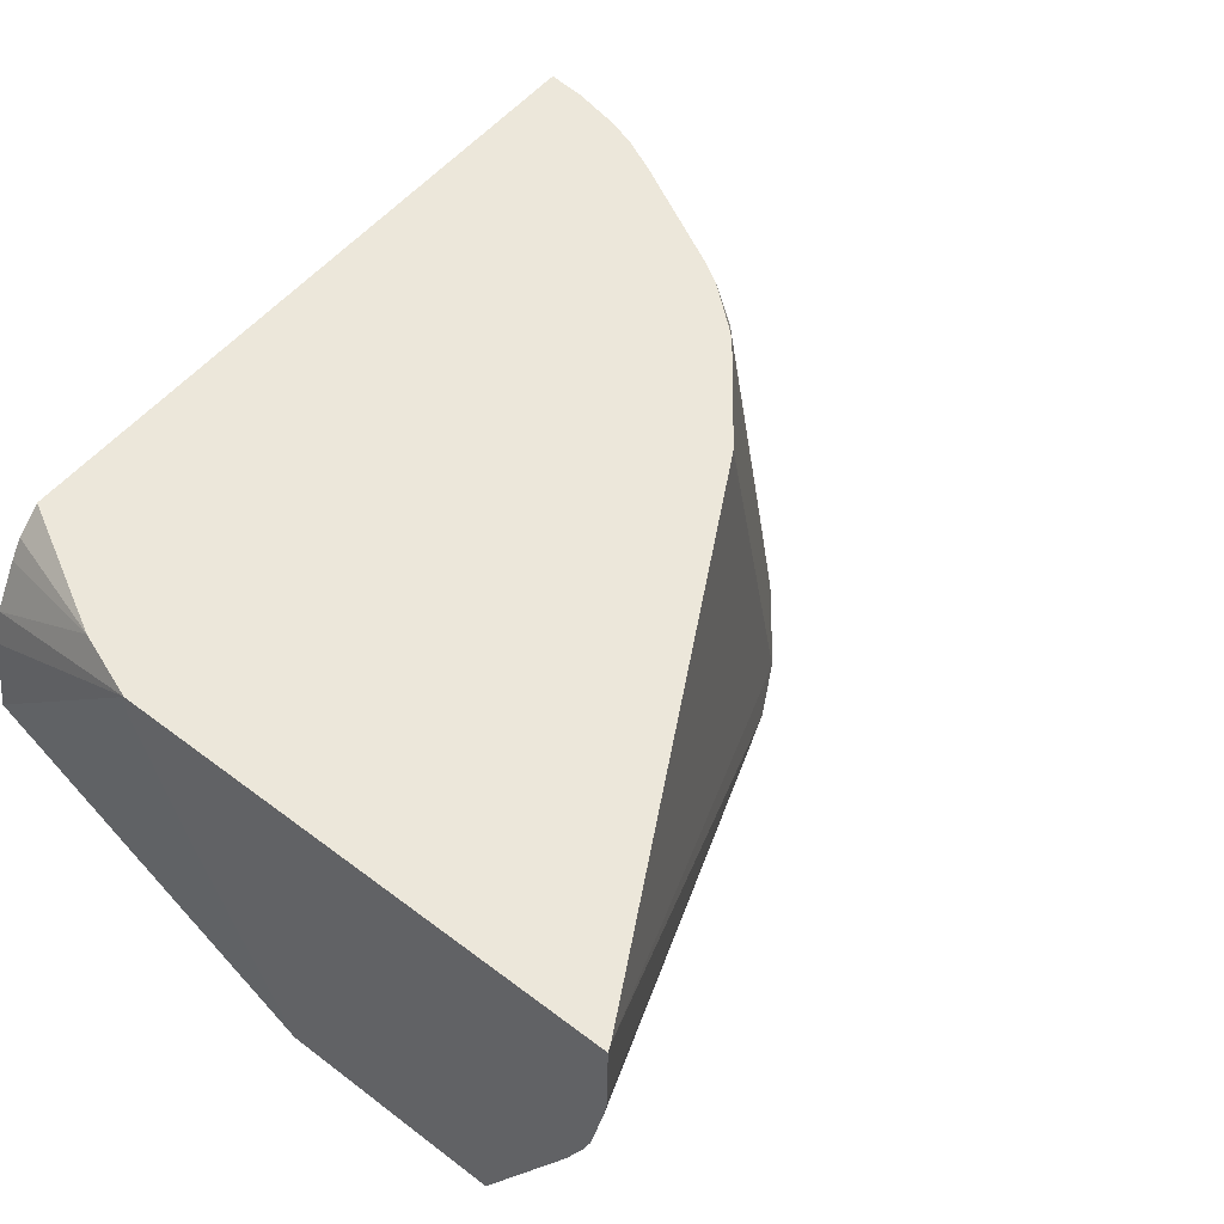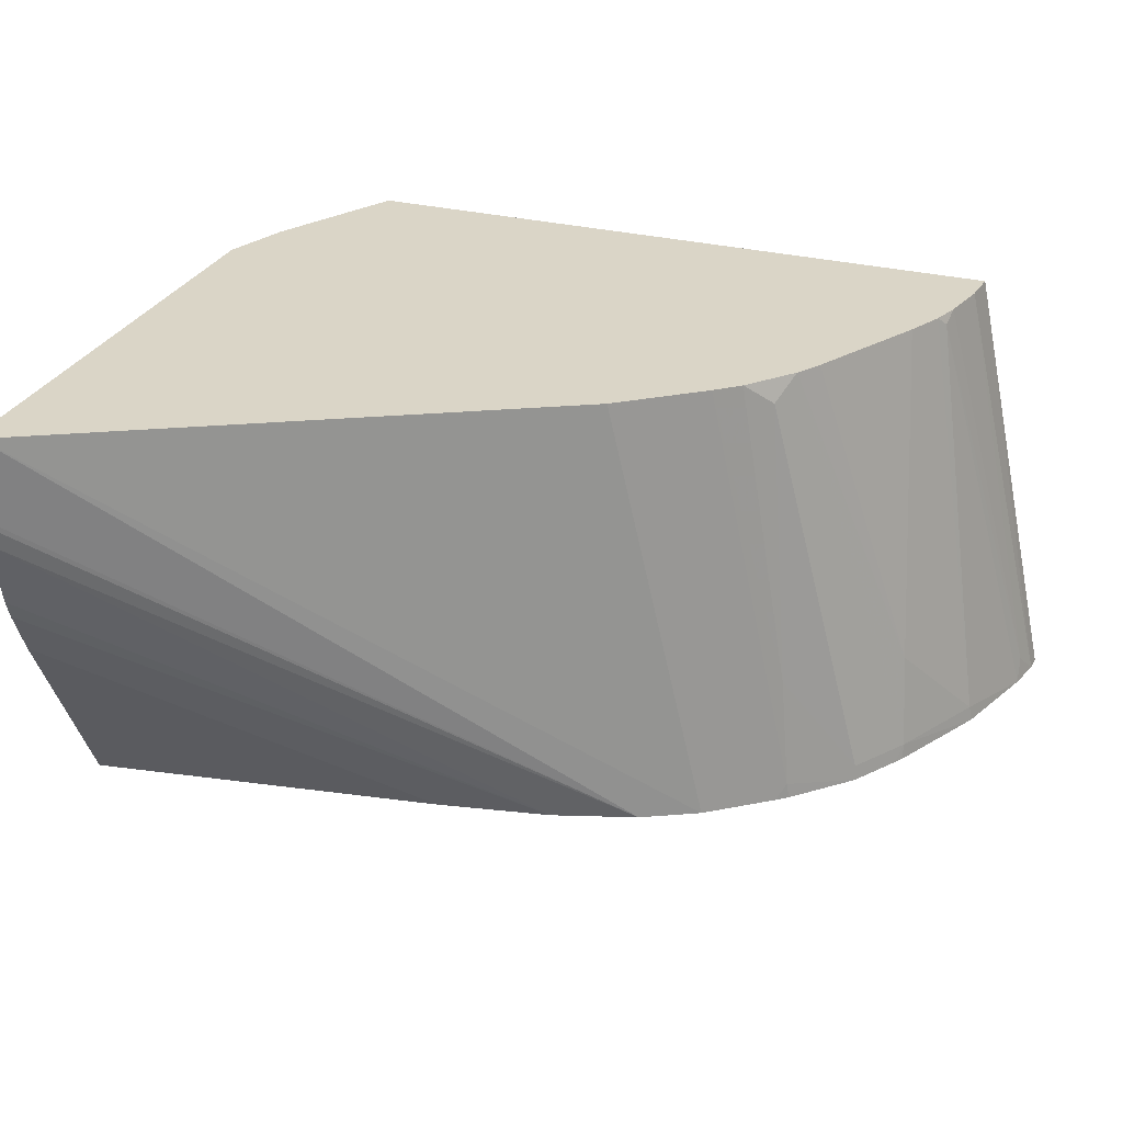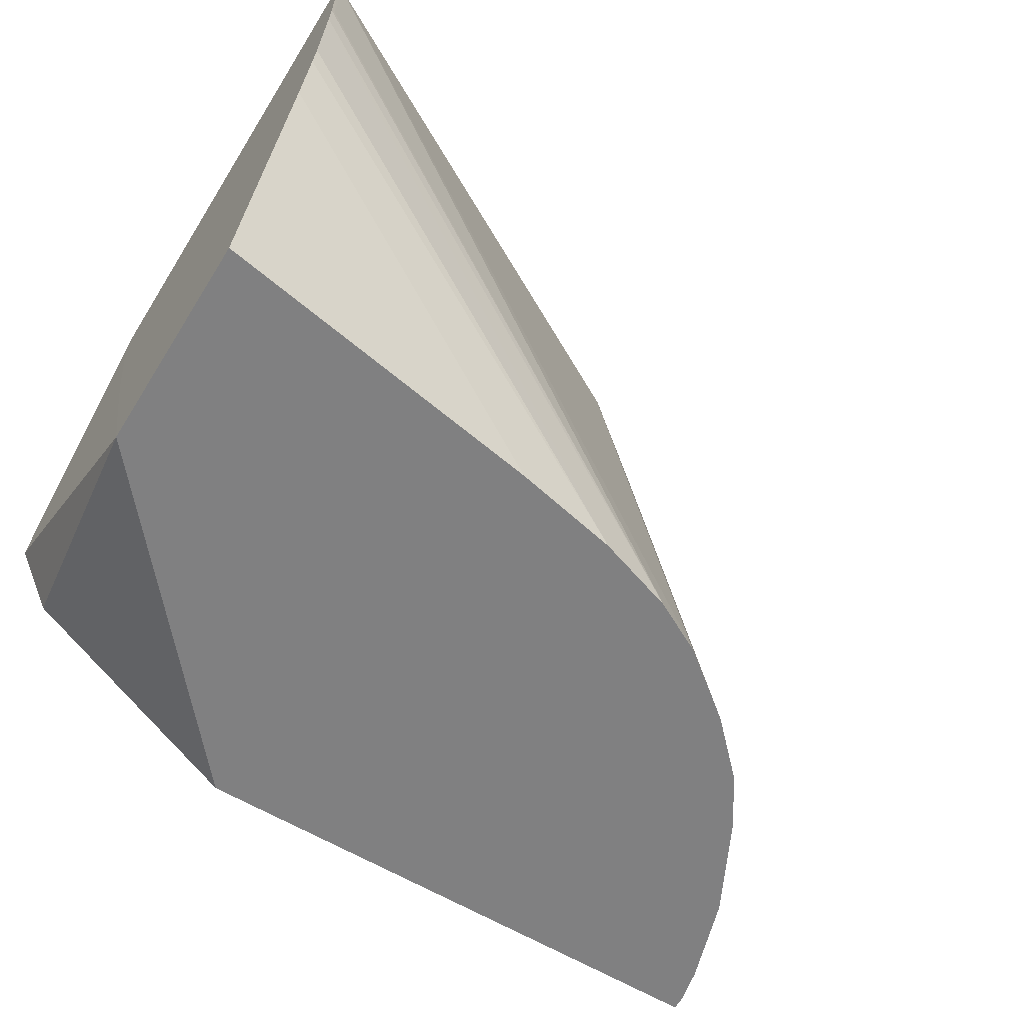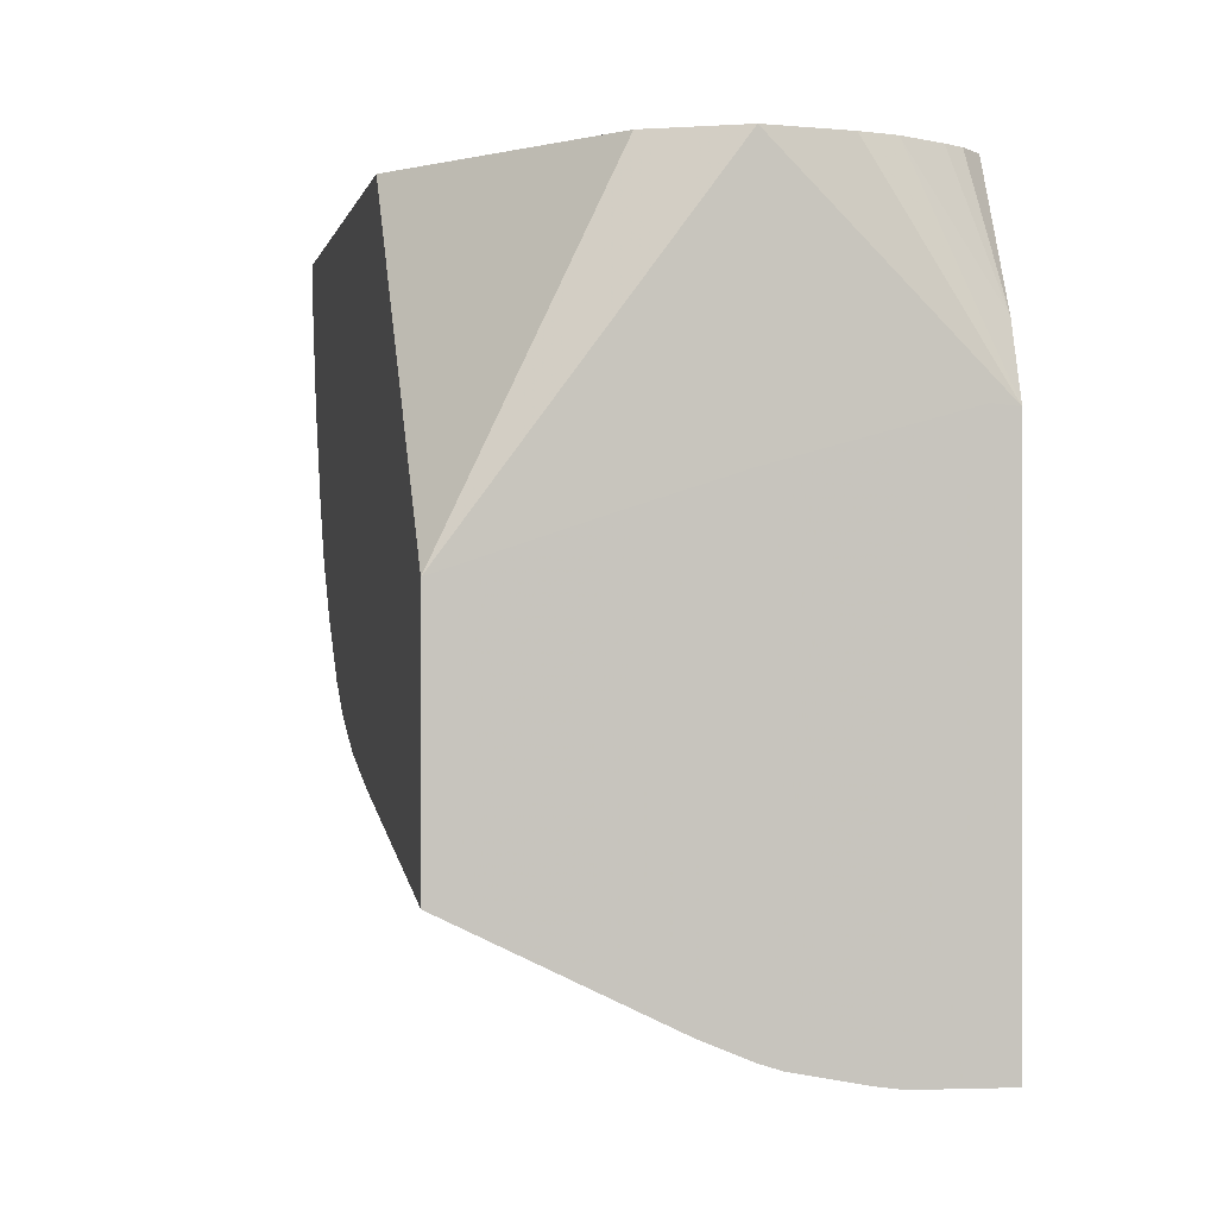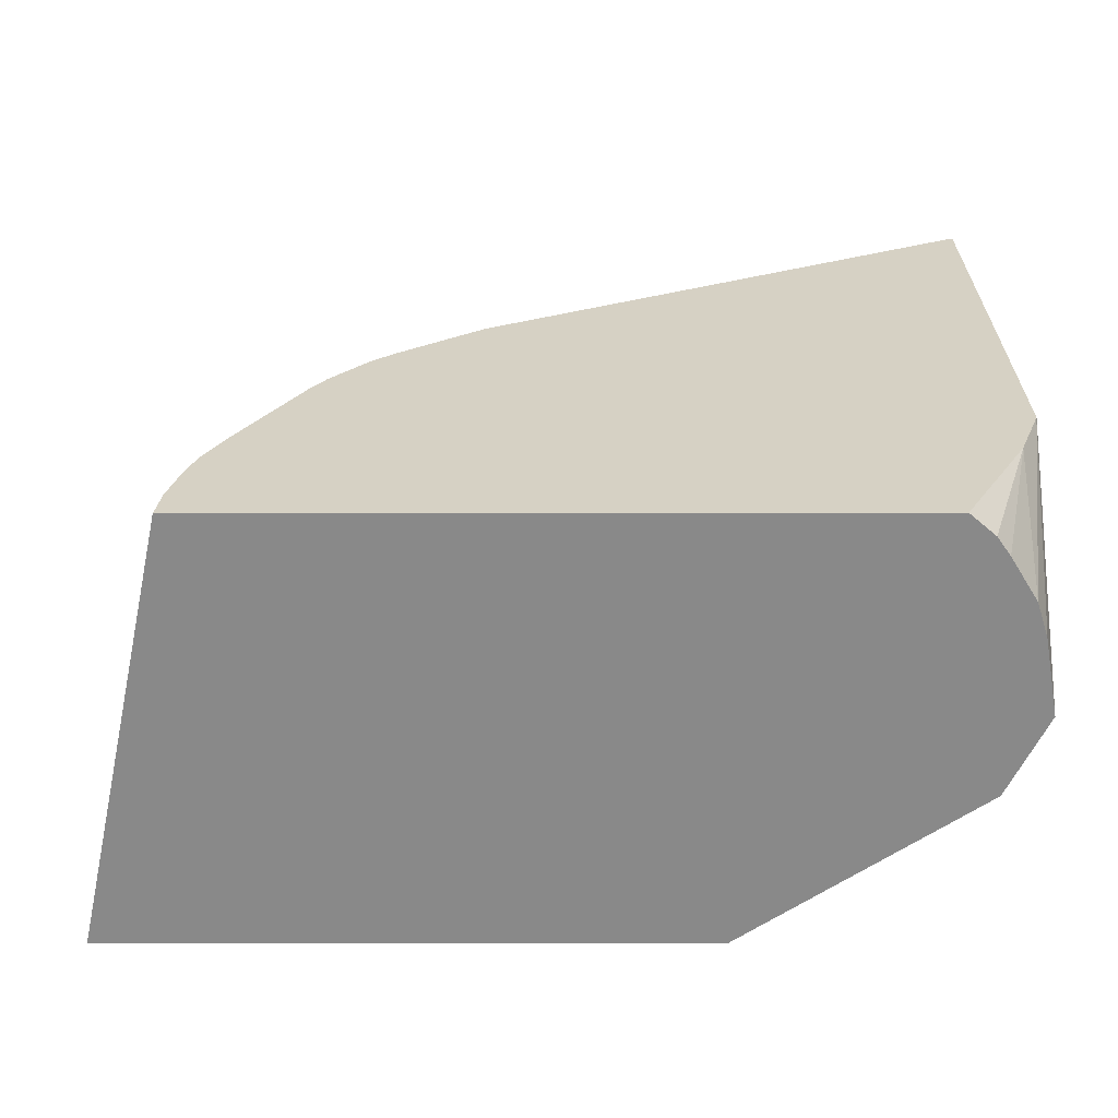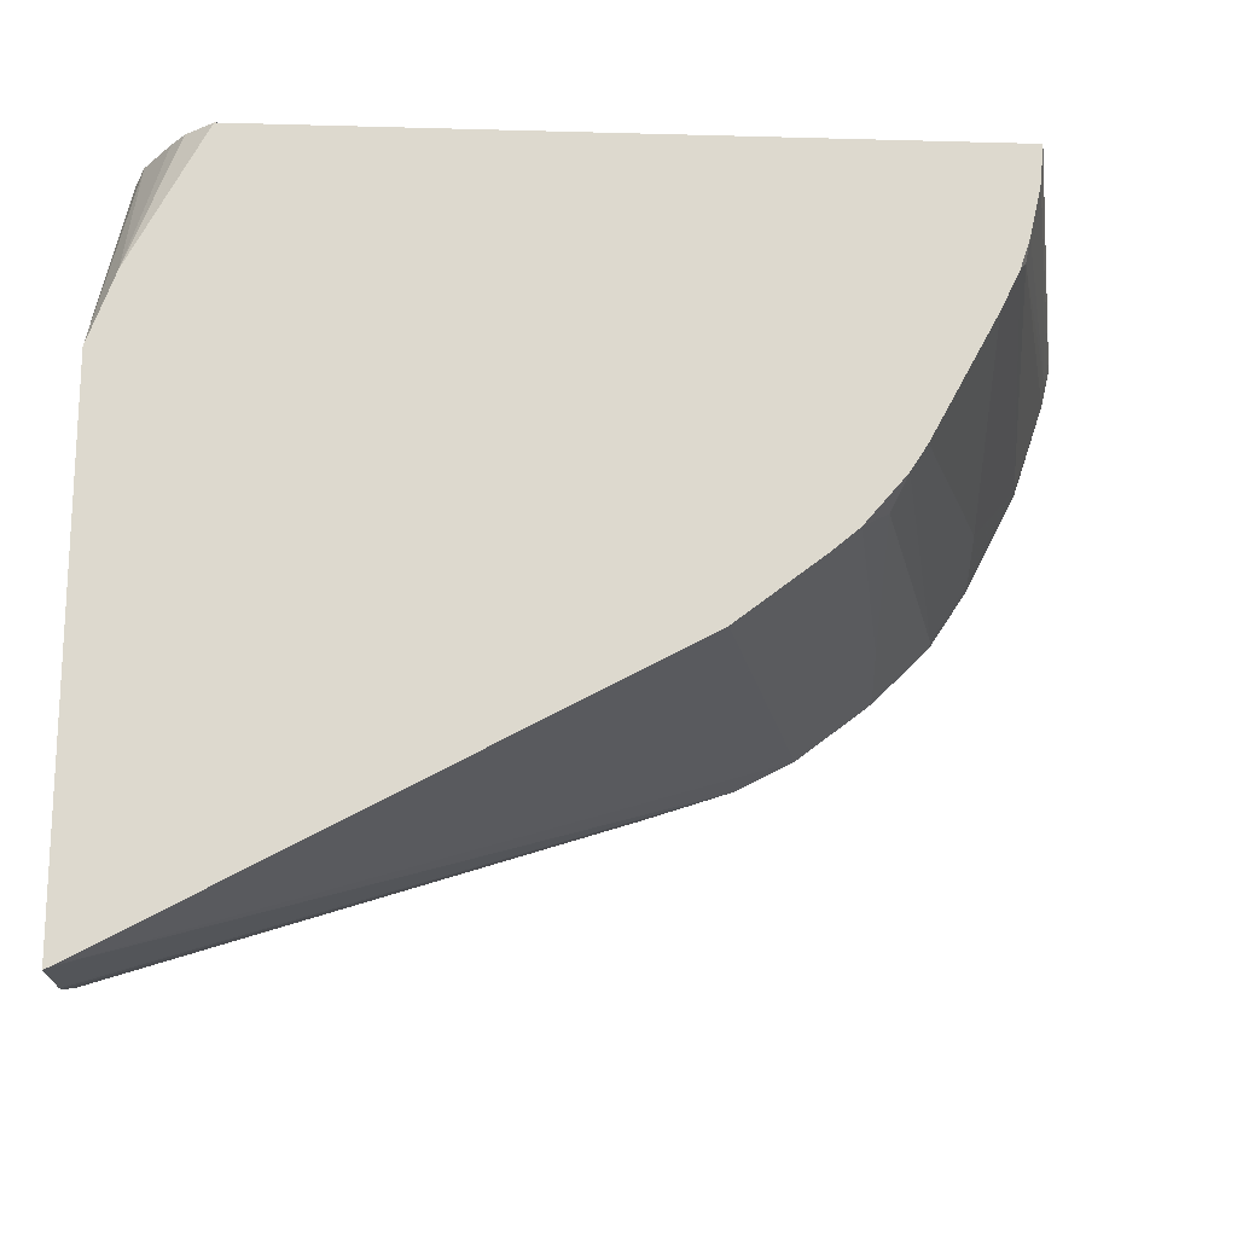
<metadata>
{"format":"obj","ext":"obj","renderer":"f3d","projection":"perspective","resolution":1024,"background":"white","views":[{"elev":53.7,"azim":128.9,"up":"+Y"},{"elev":29.0,"azim":-159.2,"up":"+Y"},{"elev":-60.1,"azim":148.1,"up":"+Y"},{"elev":0.2,"azim":78.7,"up":"+Z"},{"elev":27.0,"azim":-0.1,"up":"+Y"},{"elev":-17.6,"azim":176.9,"up":"+Z"}]}
</metadata>
<code>
v -0.01427 -0.003229 -0.01762
v -0.01427 -0.005364 -0.01759
v -0.01436 -0.005364 -0.01755
v -0.01443 -0.003229 -0.01756
v -0.01427 -0.003229 -0.005127
v -0.01427 -0.005469 -0.01759
v -0.02826 -0.01432 -0.01131
v -0.02968 -0.01432 -0.01056
v -0.02709 -0.003229 -0.01074
v -0.01427 -0.003854 -0.005069
v -0.01489 -0.003229 -0.003427
v -0.01498 -0.005364 -0.0001035
v -0.01469 -0.006247 -0.0001035
v -0.01433 -0.008219 -0.0001035
v -0.01427 -0.006021 -0.01751
v -0.02612 -0.01432 -0.01201
v -0.03129 -0.01432 -0.009331
v -0.02915 -0.003229 -0.009155
v -0.01427 -0.008219 -0.00627
v -0.01664 -0.003229 -0.0001035
v -0.01599 -0.003784 -0.0001035
v -0.01566 -0.004259 -0.0001035
v -0.01535 -0.01029 -0.0001035
v -0.01427 -0.01432 -0.008271
v -0.01427 -0.01071 -0.007069
v -0.01427 -0.007735 -0.01717
v -0.02327 -0.01432 -0.0126
v -0.01427 -0.008219 -0.01702
v -0.03157 -0.01432 -0.009105
v -0.0315 -0.01393 -0.009103
v -0.02977 -0.003229 -0.008635
v -0.03118 -0.01107 -0.008858
v -0.03379 -0.003229 -0.0001035
v -0.02132 -0.01432 -0.0001035
v -0.01427 -0.01432 -0.0141
v -0.01427 -0.009377 -0.01653
v -0.03296 -0.01432 -0.007727
v -0.03042 -0.003813 -0.008139
v -0.03076 -0.003229 -0.007462
v -0.03293 -0.01393 -0.007683
v -0.03371 -0.003229 -0.001026
v -0.03619 -0.01432 -0.0005425
v -0.03621 -0.01432 -0.0001035
v -0.03373 -0.01432 -0.006566
v -0.03387 -0.01393 -0.006254
v -0.03362 -0.01155 -0.005834
v -0.03116 -0.003229 -0.006839
v -0.03343 -0.003229 -0.002265
v -0.03594 -0.01375 -0.001134
v -0.03597 -0.01432 -0.00145
v -0.03388 -0.01432 -0.006335
v -0.03518 -0.01432 -0.003822
v -0.03511 -0.01393 -0.003839
v -0.03274 -0.003229 -0.003918
v -0.03319 -0.003229 -0.002983
v -0.03337 -0.003484 -0.002711
f 1 2 3
f 1 3 4
f 1 4 9
f 1 9 18
f 1 18 31
f 1 31 39
f 1 39 47
f 1 47 54
f 1 54 55
f 1 55 48
f 1 48 41
f 1 41 33
f 1 33 20
f 1 20 11
f 1 11 5
f 1 5 10
f 1 10 19
f 1 19 25
f 1 25 24
f 1 24 35
f 1 35 36
f 1 36 28
f 1 28 26
f 1 26 15
f 1 15 6
f 1 6 2
f 2 6 3
f 3 6 7
f 3 7 4
f 4 7 8
f 4 8 9
f 5 11 12
f 5 12 13
f 5 13 14
f 5 14 10
f 6 15 7
f 7 16 27
f 7 27 35
f 7 35 24
f 7 24 34
f 7 34 43
f 7 43 42
f 7 42 50
f 7 50 52
f 7 52 51
f 7 51 44
f 7 44 37
f 7 37 29
f 7 29 17
f 7 17 8
f 7 15 16
f 8 17 9
f 9 17 18
f 10 14 19
f 11 20 21
f 11 21 22
f 11 22 12
f 12 22 21
f 12 21 20
f 12 20 33
f 12 33 43
f 12 43 34
f 12 34 23
f 12 23 14
f 12 14 13
f 14 23 24
f 14 24 25
f 14 25 19
f 15 26 16
f 16 26 28
f 16 28 27
f 17 29 30
f 17 30 18
f 18 30 32
f 18 32 31
f 23 34 24
f 27 28 36
f 27 36 35
f 29 37 30
f 30 37 32
f 31 32 38
f 31 38 39
f 32 37 40
f 32 40 38
f 33 41 42
f 33 42 43
f 37 44 40
f 38 40 39
f 39 40 45
f 39 45 46
f 39 46 47
f 40 44 45
f 41 48 49
f 41 49 42
f 42 49 50
f 44 51 45
f 45 51 52
f 45 52 53
f 45 53 46
f 46 54 47
f 46 53 54
f 48 55 56
f 48 56 49
f 49 56 50
f 50 53 52
f 50 56 53
f 53 56 55
f 53 55 54

</code>
